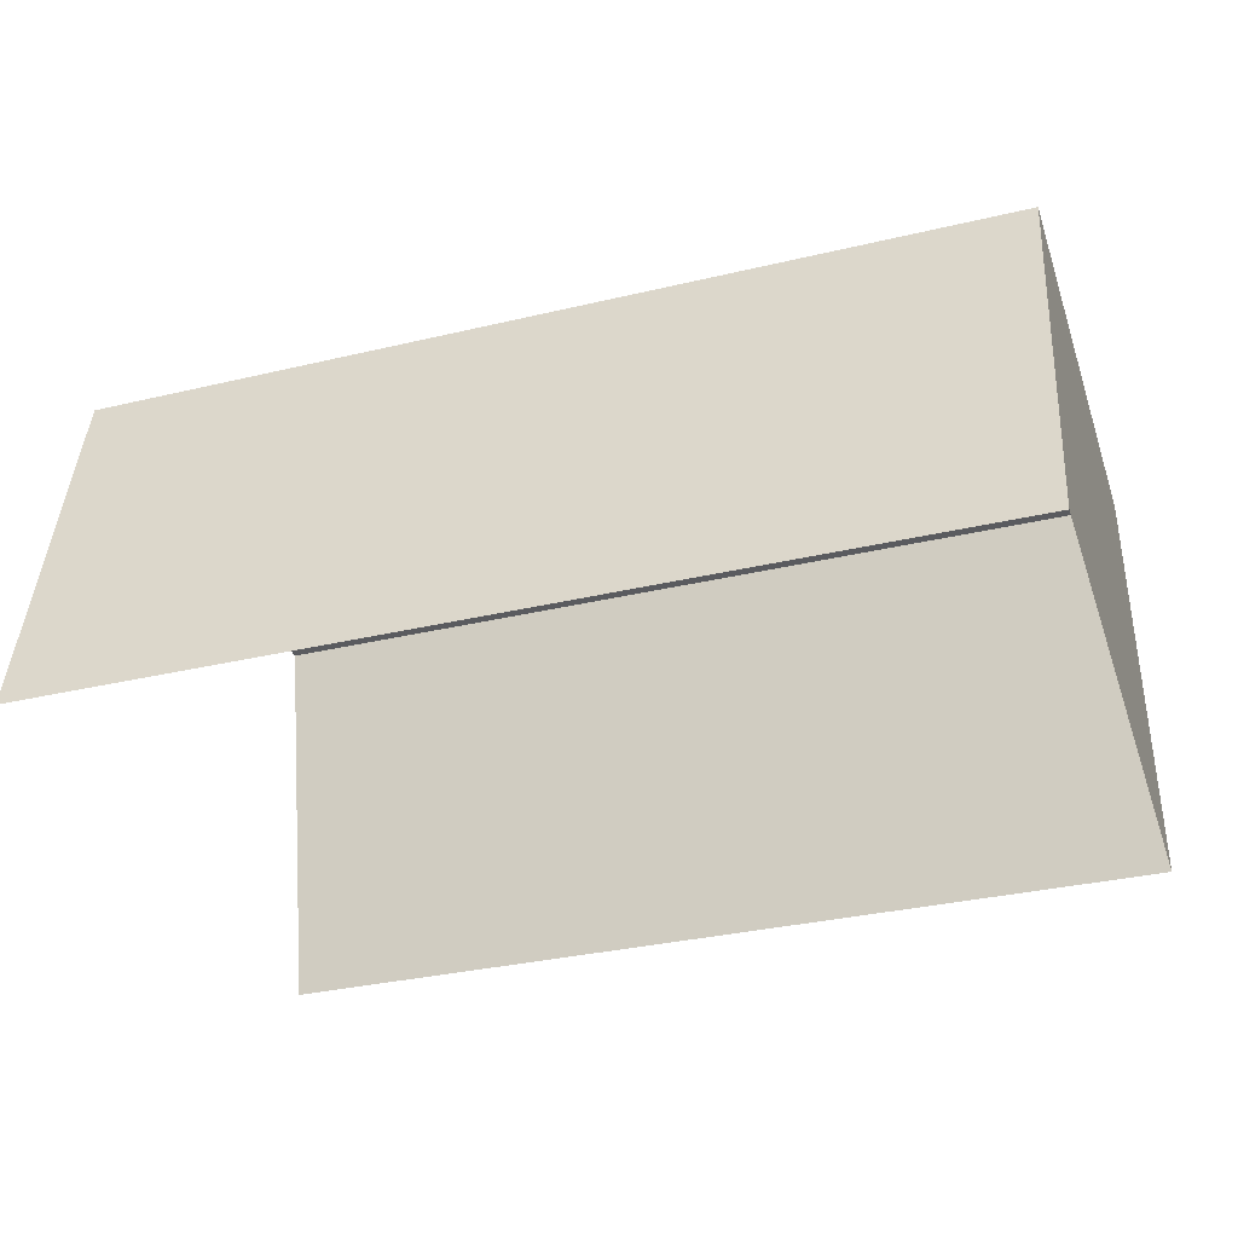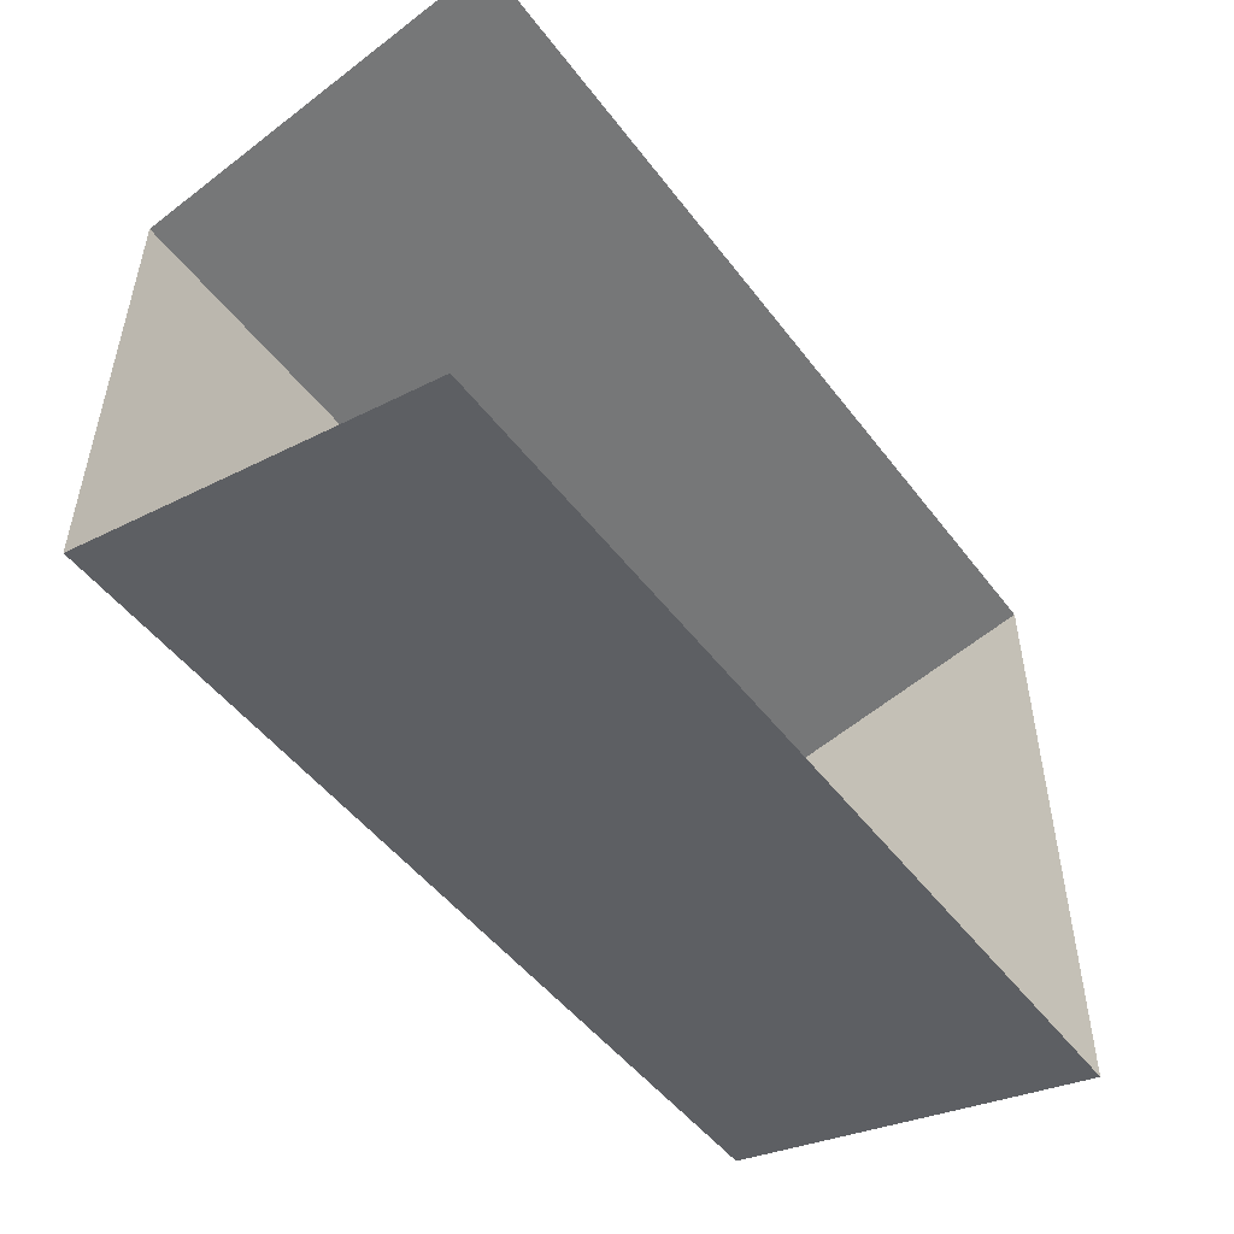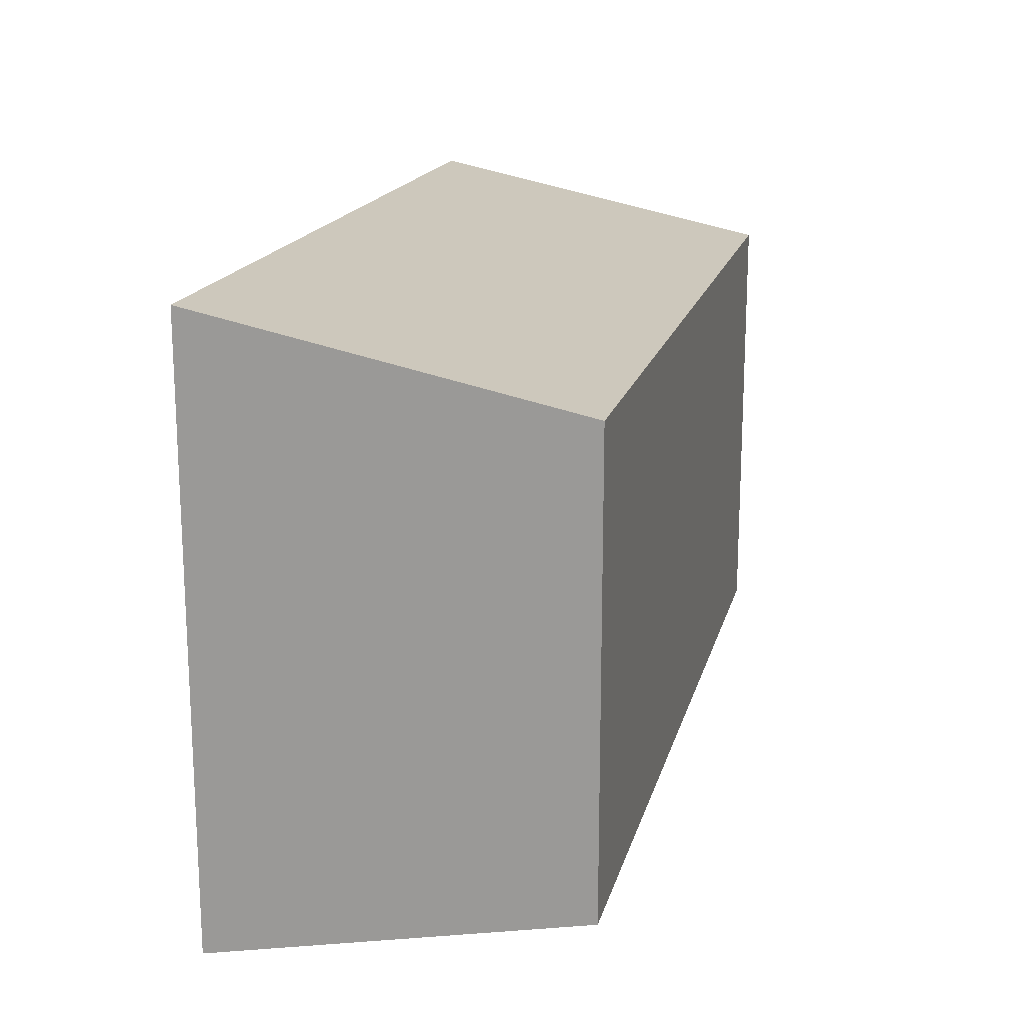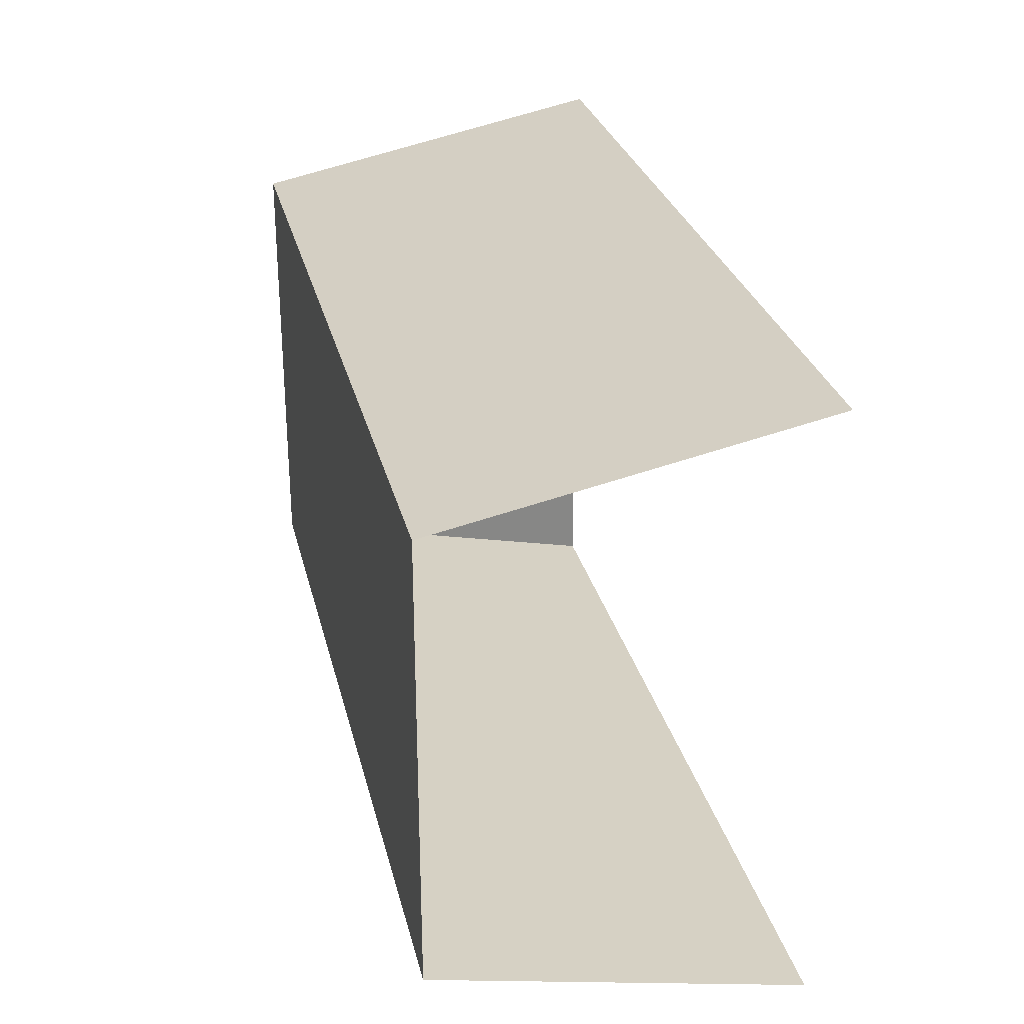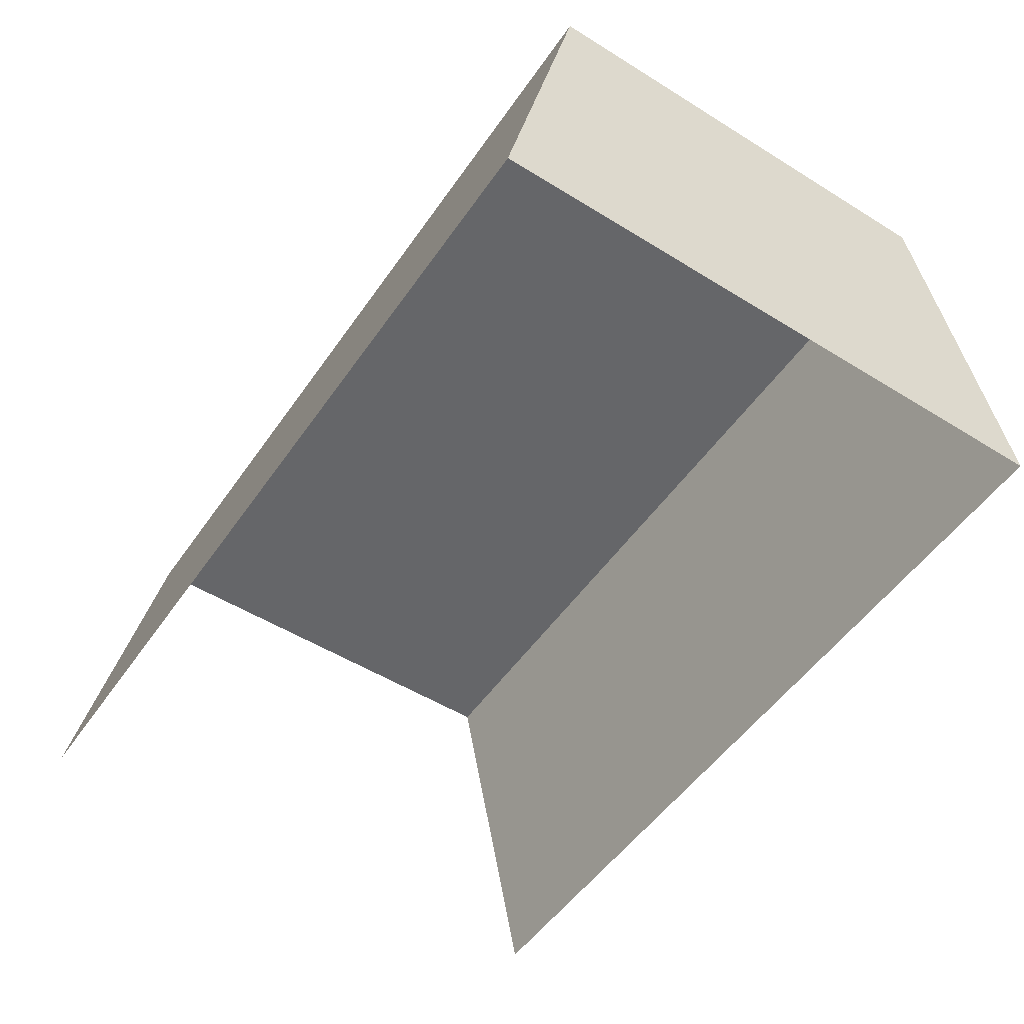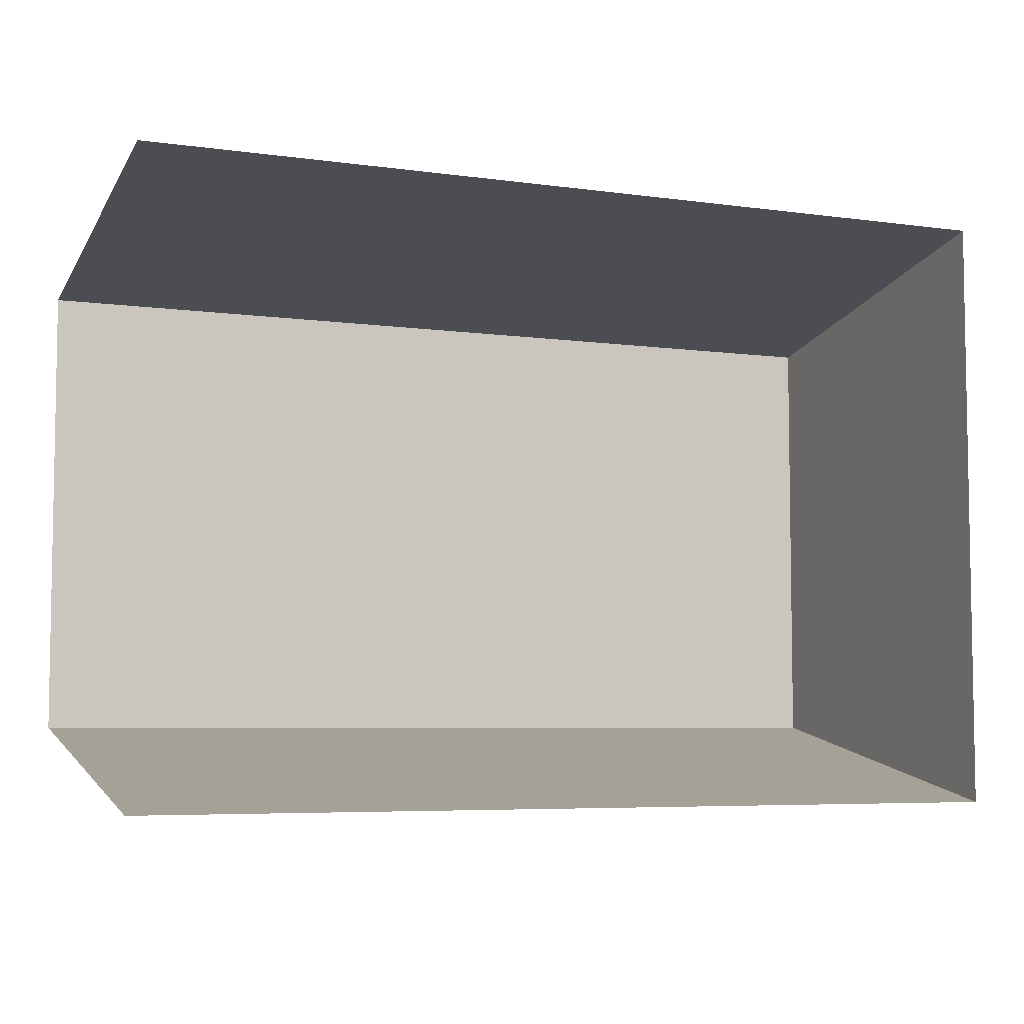
<metadata>
{"format":"obj","ext":"obj","renderer":"f3d","projection":"perspective","resolution":1024,"background":"white","views":[{"elev":-33.4,"azim":18.0,"up":"+Y"},{"elev":-49.6,"azim":-54.3,"up":"+Z"},{"elev":17.4,"azim":103.6,"up":"+Z"},{"elev":27.9,"azim":-102.9,"up":"+Z"},{"elev":-51.9,"azim":56.2,"up":"+Y"},{"elev":-5.9,"azim":-22.9,"up":"+Z"}]}
</metadata>
<code>
o red_Cube.011
v 0.5714 1.9 -0.06318
v 0.5714 1.9 0.2306
v 0.1388 1.9 0.2306
v 0.1388 1.9 -0.06318
v 0.1388 2.079 -0.02593
v 0.1388 2.079 0.1934
v 0.5714 2.079 -0.02593
v 0.5714 2.079 0.1934
f 2 6 3
f 4 7 1
f 5 8 7
f 1 8 2
f 2 8 6
f 4 5 7
f 5 6 8
f 1 7 8

</code>
